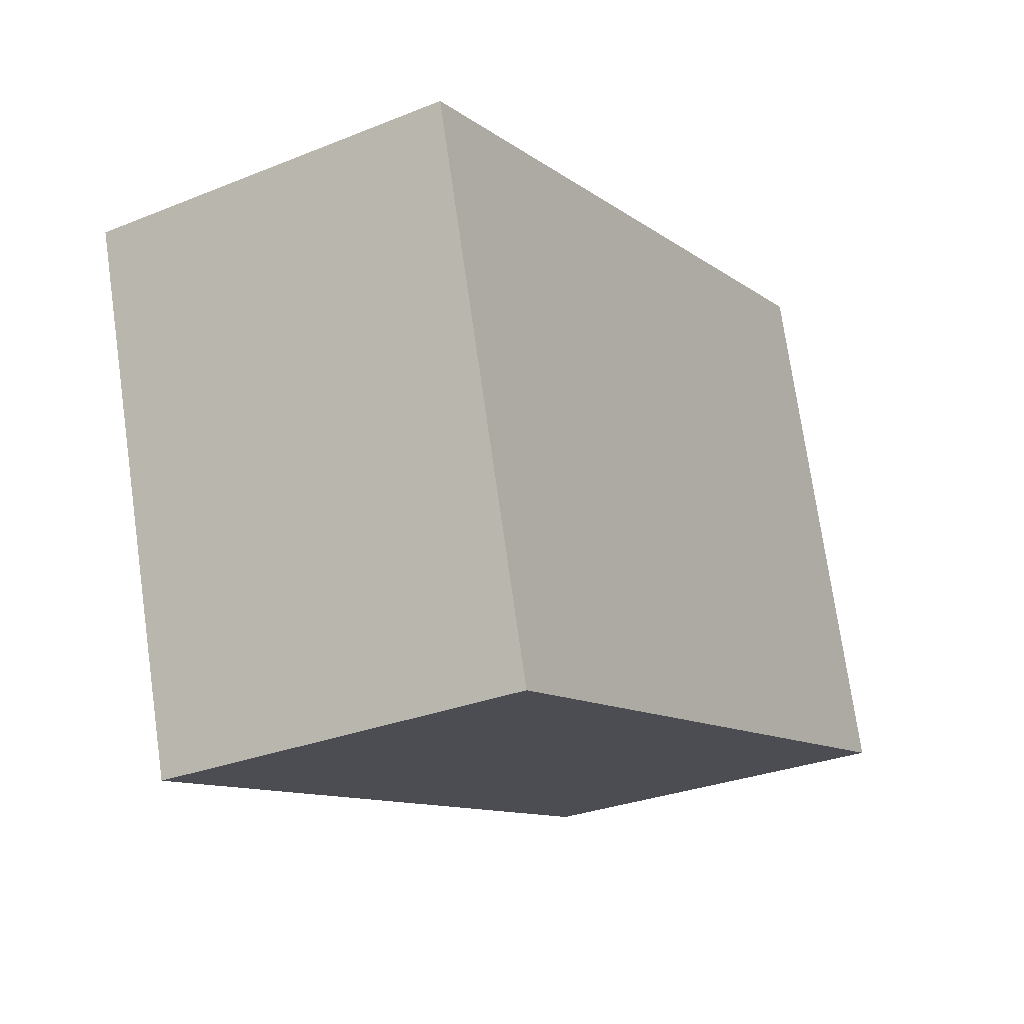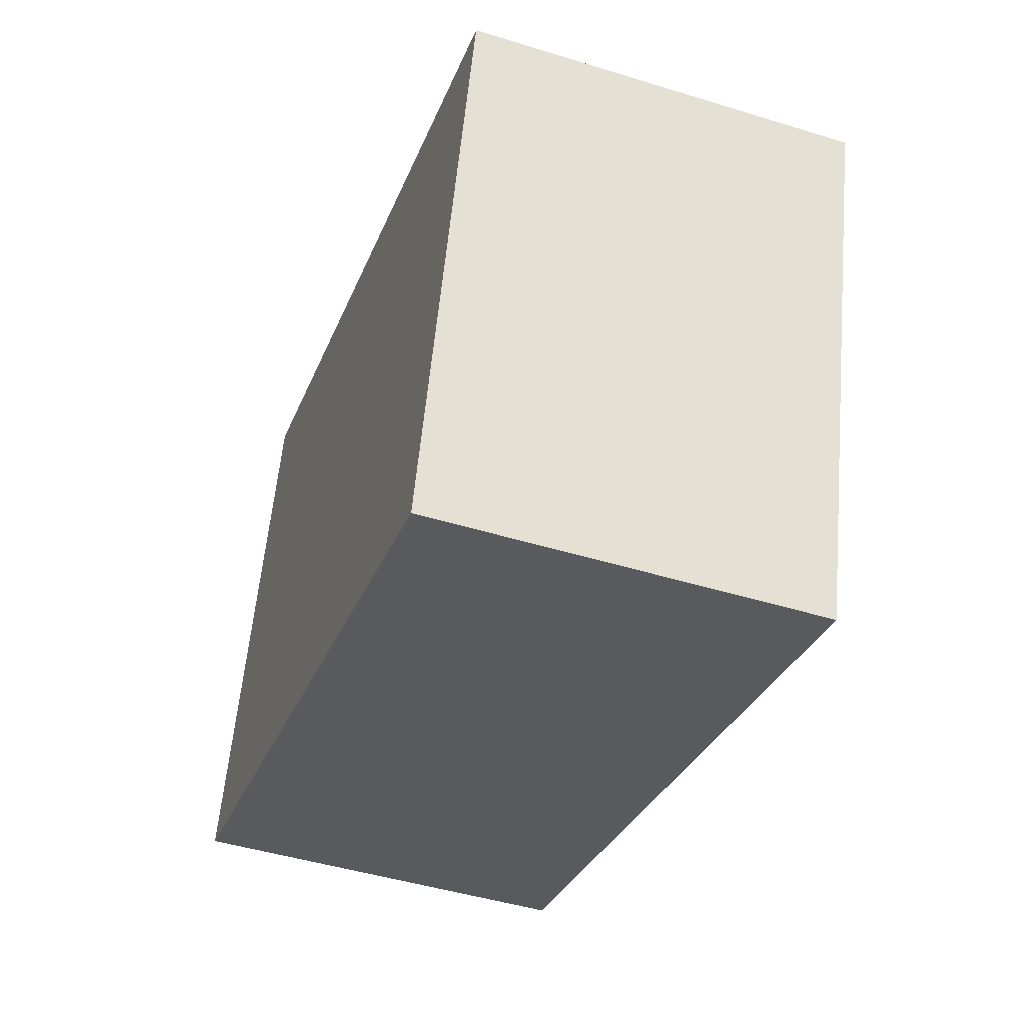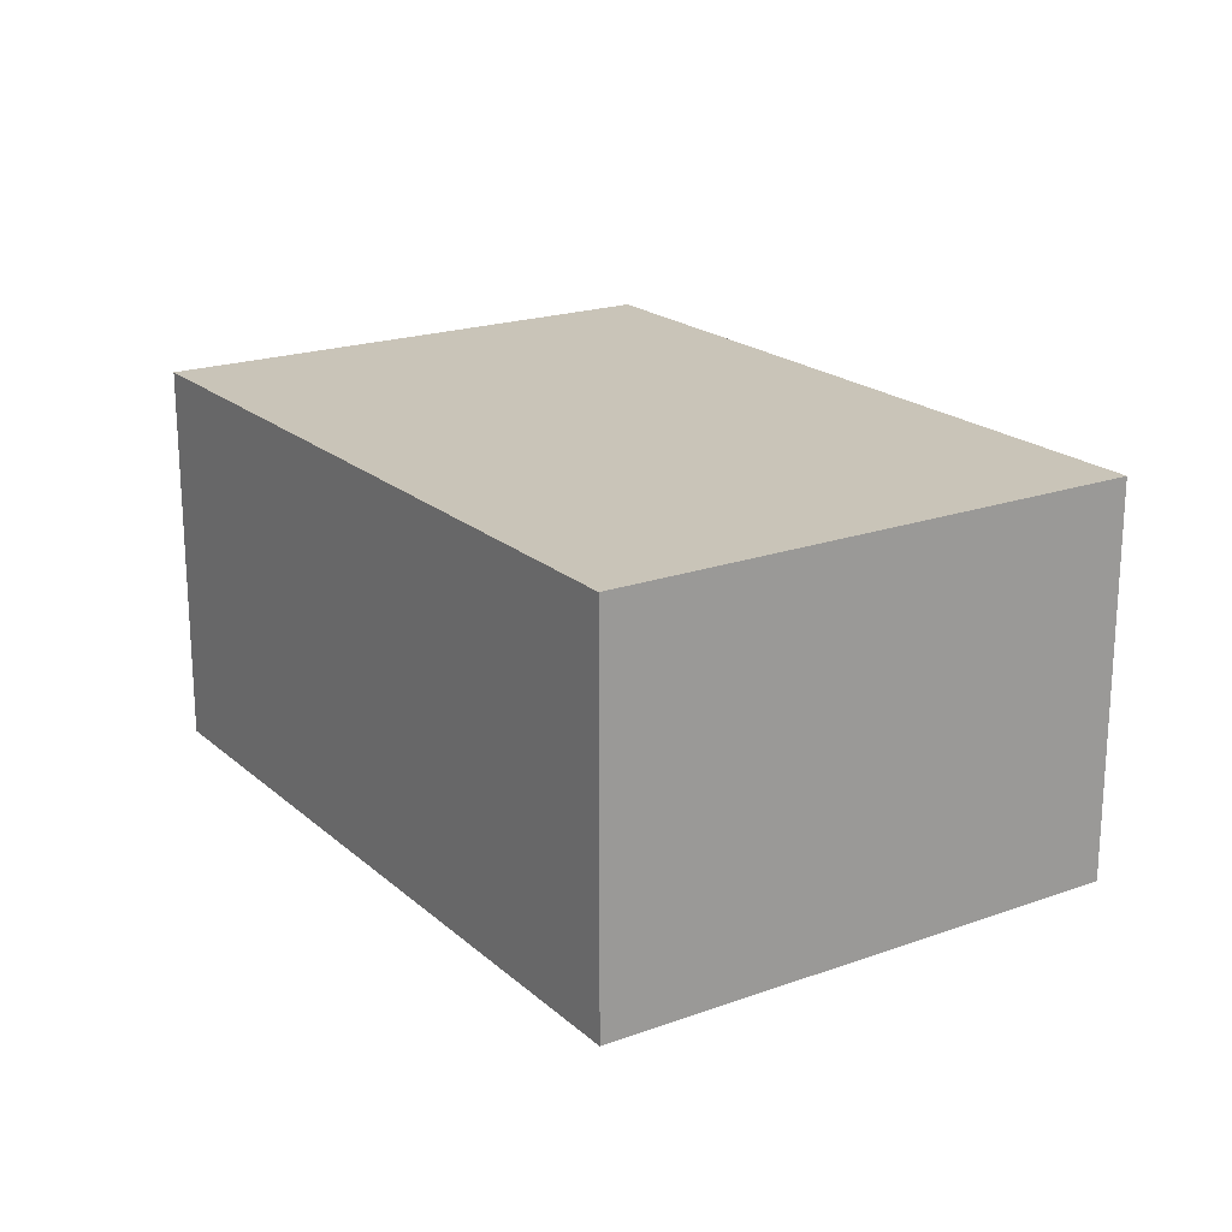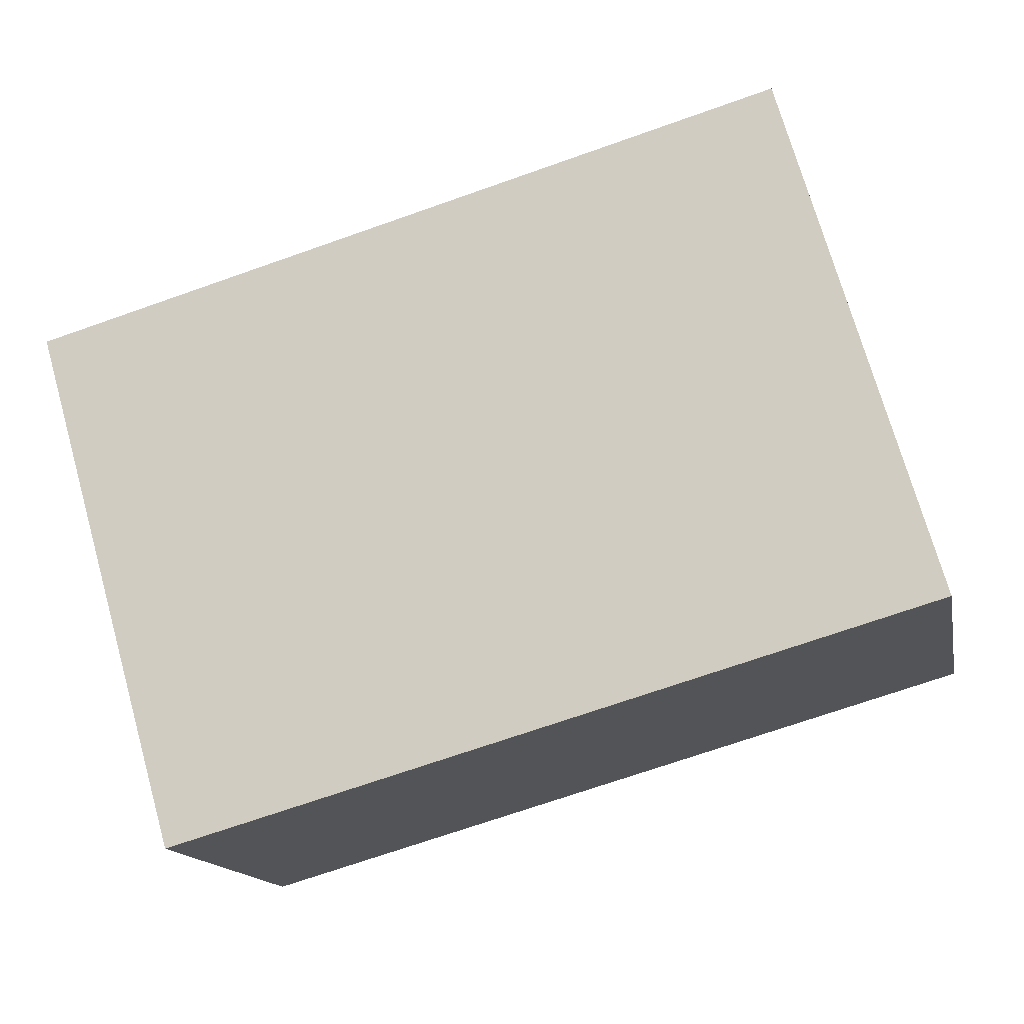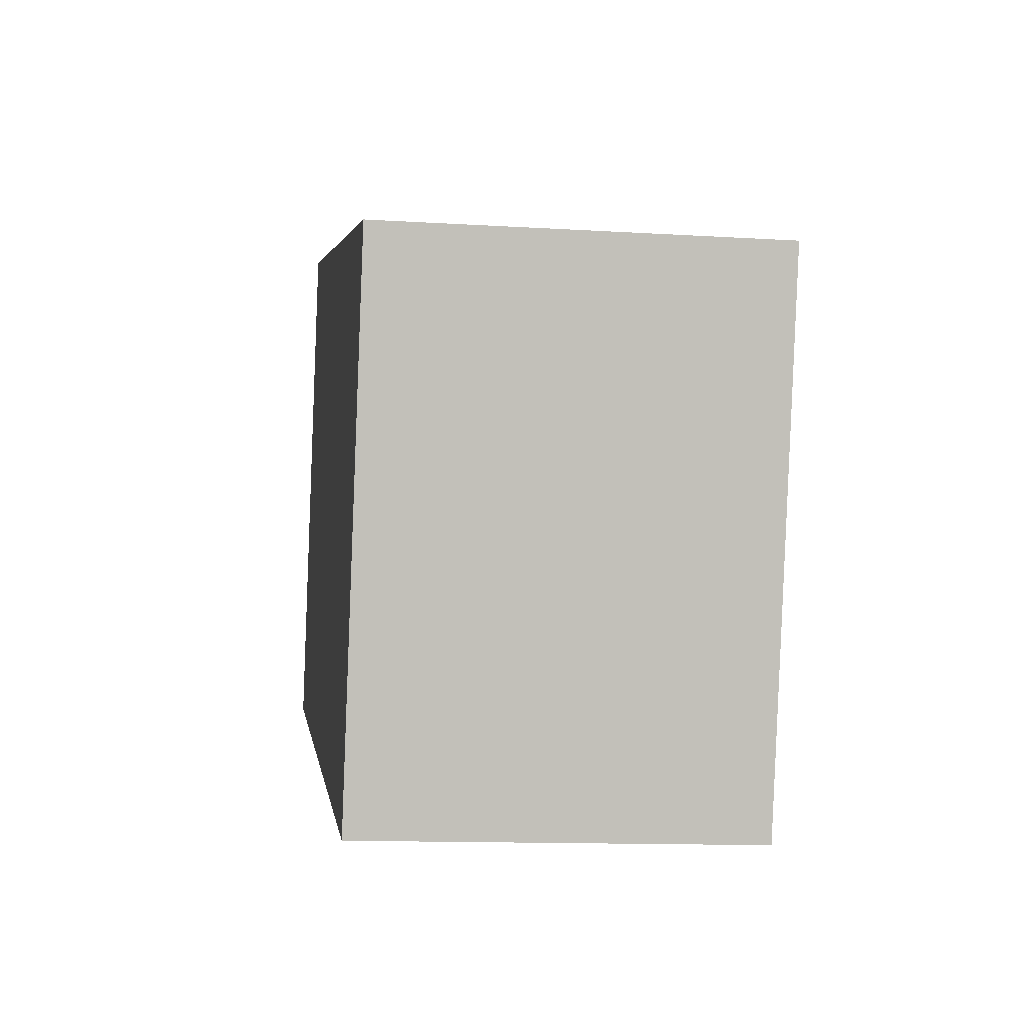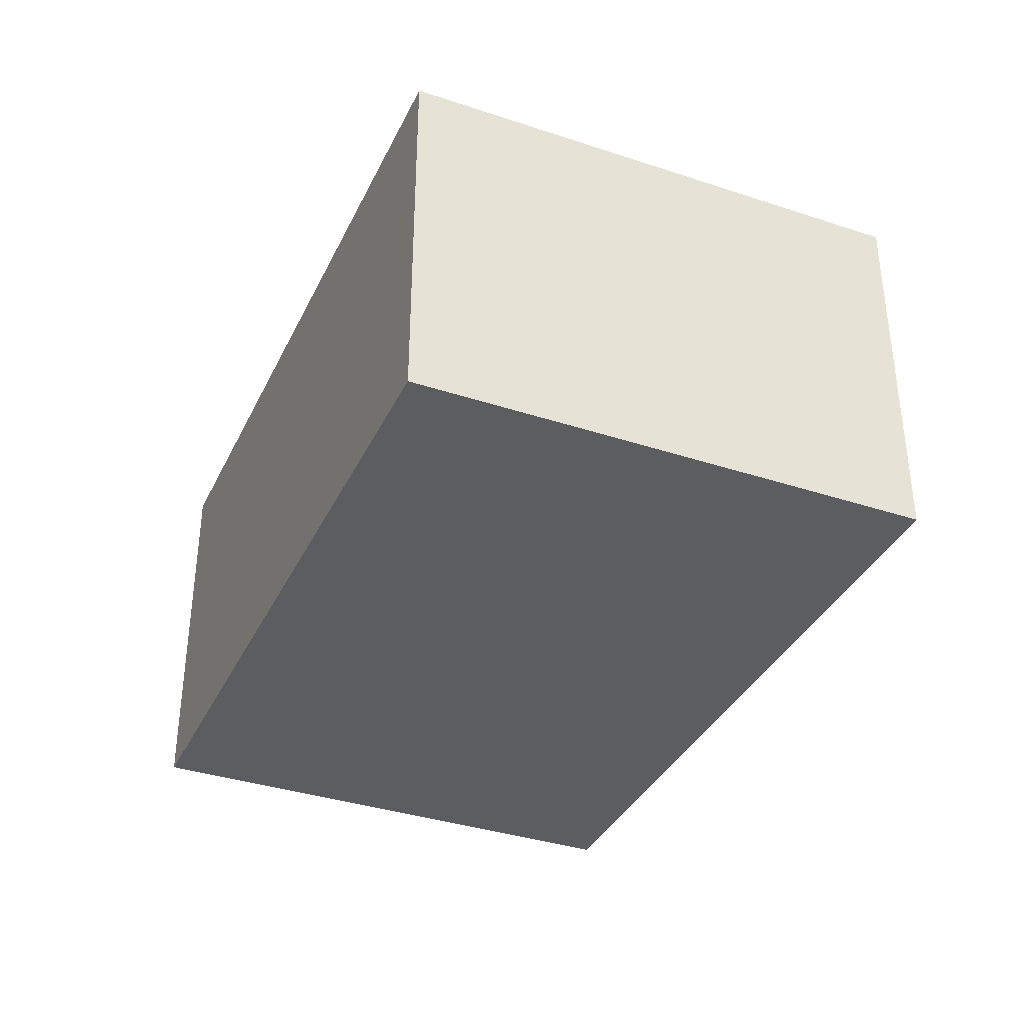
<metadata>
{"format":"obj","ext":"obj","renderer":"f3d","projection":"perspective","resolution":1024,"background":"white","views":[{"elev":-29.0,"azim":120.9,"up":"+Z"},{"elev":-46.6,"azim":70.7,"up":"+Z"},{"elev":20.2,"azim":72.7,"up":"+Y"},{"elev":-14.9,"azim":-168.9,"up":"+Z"},{"elev":-12.6,"azim":81.9,"up":"+Z"},{"elev":-36.3,"azim":-97.3,"up":"+Y"}]}
</metadata>
<code>
v  3.652 1.888 -1.047
v  0.729 1.888 2.542
v  4.381 1.888 1.496
v  0 1.888 1.156e-16
v  0.729 -1.557e-16 2.542
v  4.381 -9.16e-17 1.496
v  3.652 6.411e-17 -1.047
v  0 0 0
g defaultobject
f 1 2 3
f 2 1 4
f 5 3 2
f 3 5 6
f 6 1 3
f 1 6 7
f 7 4 1
f 4 7 8
f 8 2 4
f 2 8 5
f 5 7 6
f 7 5 8

</code>
